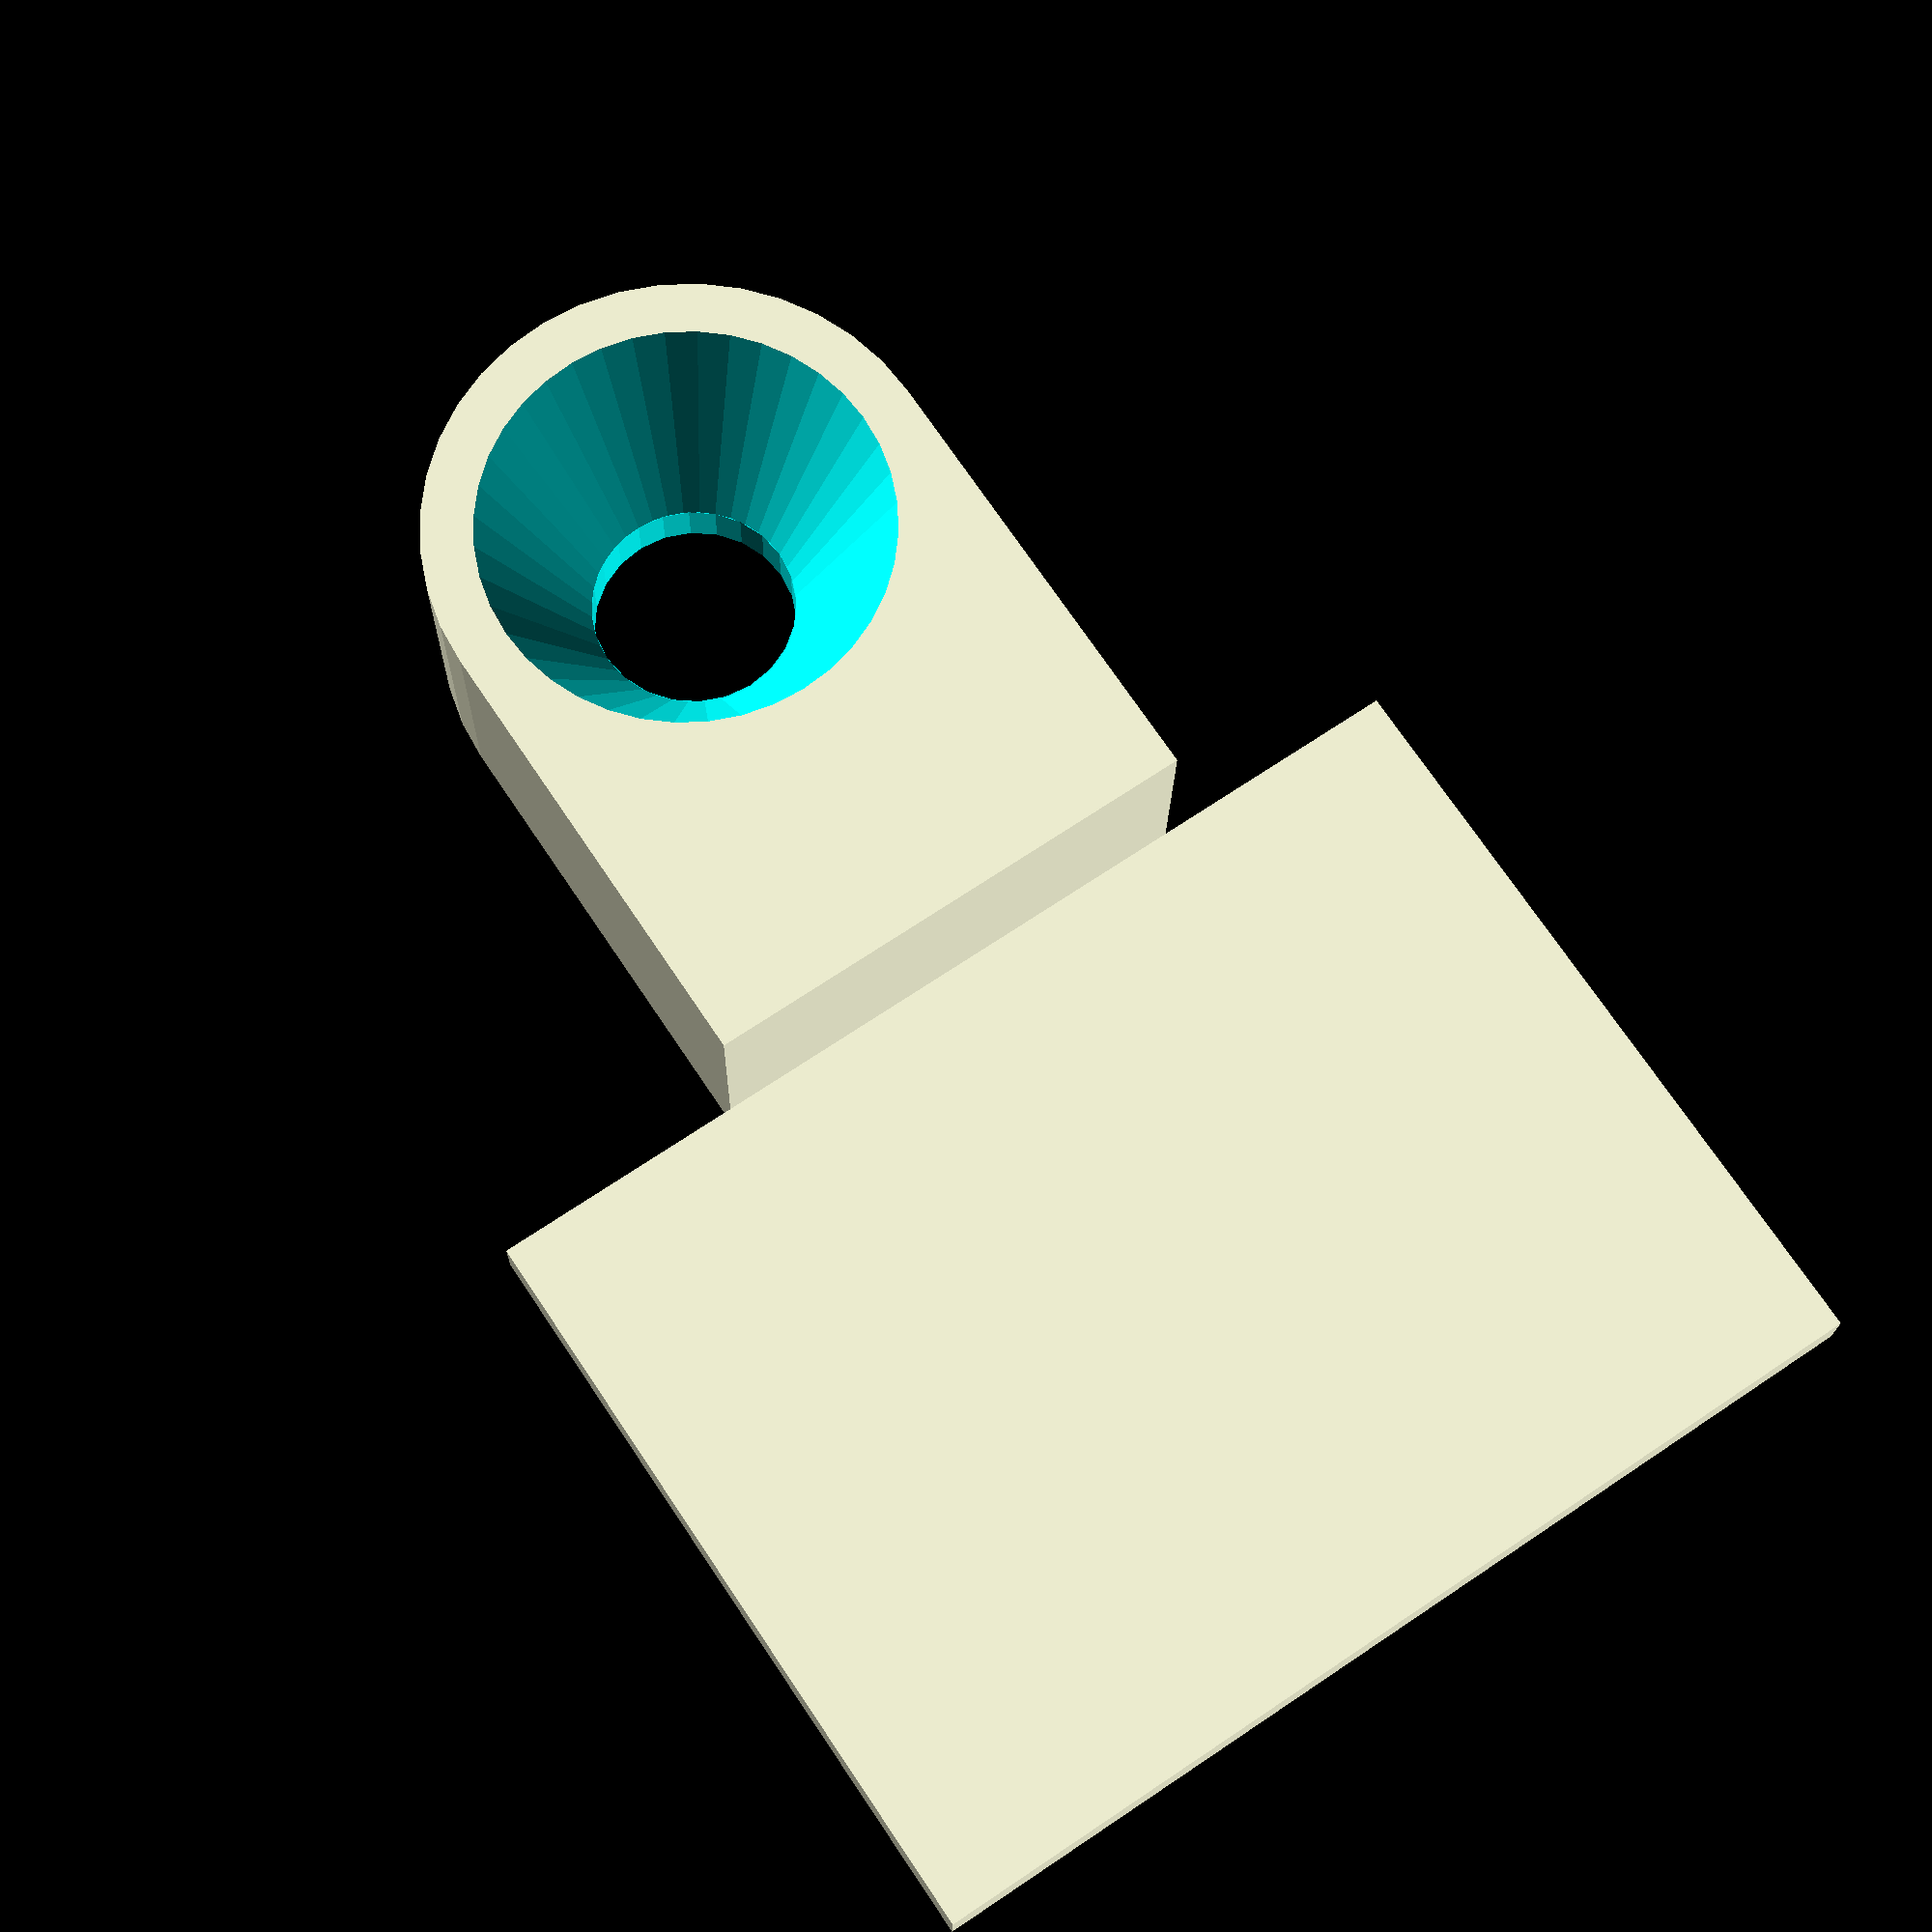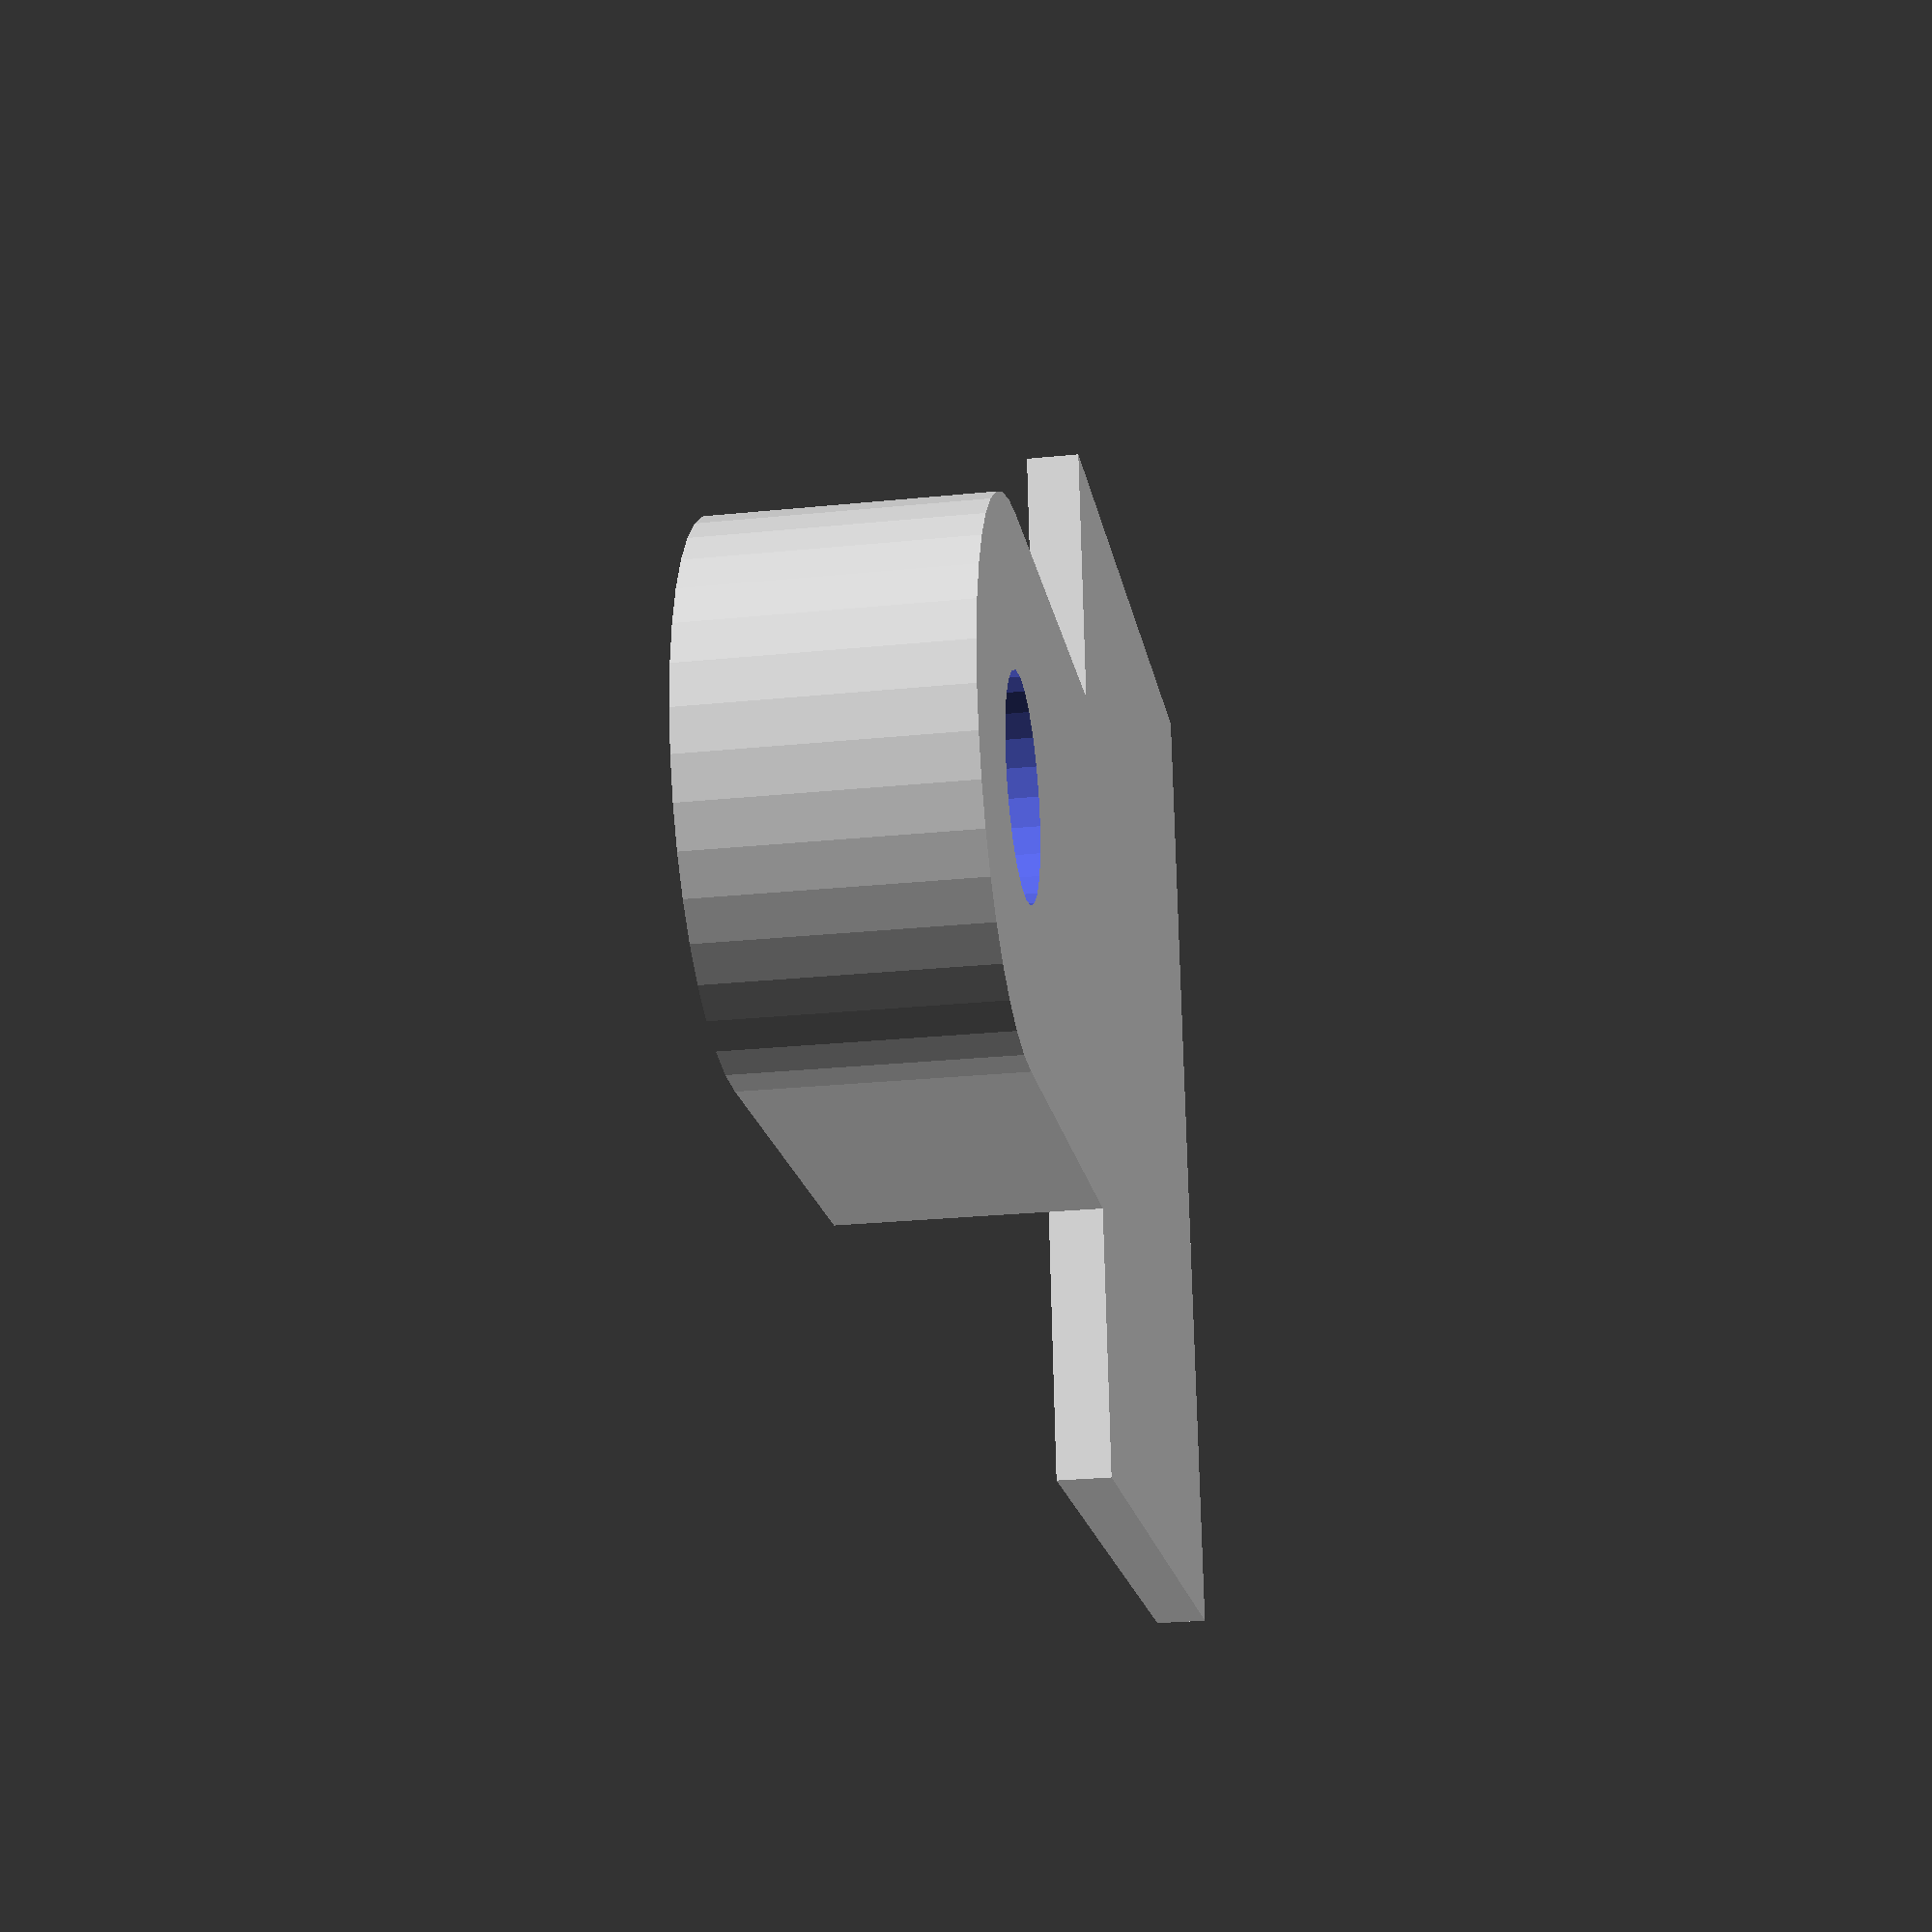
<openscad>
for(x=[20,120]) !translate([x,-10,28]) {
  translate([-5,9,4]) linear_extrude(1) {
      square([20,15]);
  }
  difference() {
    linear_extrude(5,convexity=3) {
      square([10,9]);
      translate([5,0]) circle(d=10,$fn=40);
    }
    translate([5,0,-.01]) {
      cylinder(d=4,h=20,$fn=24);
      cylinder(d1=8,d2=4,h=4,$fn=40);
    }
  }
}
intersection(){ union() {
for(pos=[[2,90],[2,2],[137,2],[137,90]]) translate(pos) linear_extrude(40,convexity=3) difference() {
  circle(d=8,$fn=50);
  circle(d=3,$fn=20);
}
difference() {
intersection() {
  difference() {
  linear_extrude(40,convexity=4) difference(){
    offset(4,$fn=20) translate([2,2]) square([5.5*25.4-4,92-4]);
    translate([28,26]) {
      circle(d=13,$fn=40);
    }
    translate([24,67]) circle(d=36,$fn=60);
    translate([66,46]) {
      circle(d=10,$fn=30);
      translate([0,31]) circle(d=4,$fn=24);
      translate([0,-31]) circle(d=4,$fn=24);
      *translate([-22,-35]) square([44,70]);
    }
    
    	translate([110,25]) {
        translate([0,19.3915]) circle(d=4,$fn=30);
        for(y=[0,19.3915*2]) translate([0,y]) rotate([0,0,90]) difference() {
				circle(r=17.4625, h=15, center = true);
				translate([-24.2875,-15,-2]) square([10,37], center = false);
				translate([14.2875,-15,-2]) square([10,37], center = false);
								}
              }
            }
      translate([28,26]) translate([-8,-14.5,1.01]) cube([16,29,3]);
      translate([1.4,1.4,2]) minkowski() {
        translate([2,2,3.99]) cube([5.5*25.4-2.8-4,92-2.8-4,50]);
        sphere(r=4,$fn=20);
      }
  }
  *translate([5,60]) cube([47,28,2]);
}
  translate([-4,28,18]) rotate([90,180,90]) linear_extrude(10,convexity=3) plugin_profile();
}
  translate([0,0,40]) linear_extrude(2,convexity=3) difference() {
    offset(4,$fn=20) translate([2,2]) square([5.5*25.4-4,92-4]);
    for(pos=[[2,90],[2,2],[137,2],[137,90]]) translate(pos) 
  circle(d=3,$fn=20);

  }
}
  difference() {
    translate([-5,-5,28]) cube([5.5*25.4+8,100,30]);
    
    translate([0,0,36.01]) for(pos=[[2,90],[2,2],[137,2],[137,90]]) translate(pos)  {
      cylinder(d=6,h=6,$fn=20);
      translate([0,0,-3]) cylinder(d1=3,d2=6,h=3,$fn=20);
    }
  }
}

module plugin_profile()
{
  translate([-11.5,8]) mirror([0,1]) {
      offset(2) polygon([[0,0],[23,0],[23,12],[19,16],[4,16],[0,12]]);
      translate([-8.5,8]) circle(d=3,$fn=20);
      translate([31.5,8]) circle(d=3,$fn=20);
    }
}
</openscad>
<views>
elev=198.4 azim=33.9 roll=0.9 proj=p view=solid
elev=205.9 azim=261.8 roll=260.8 proj=p view=wireframe
</views>
